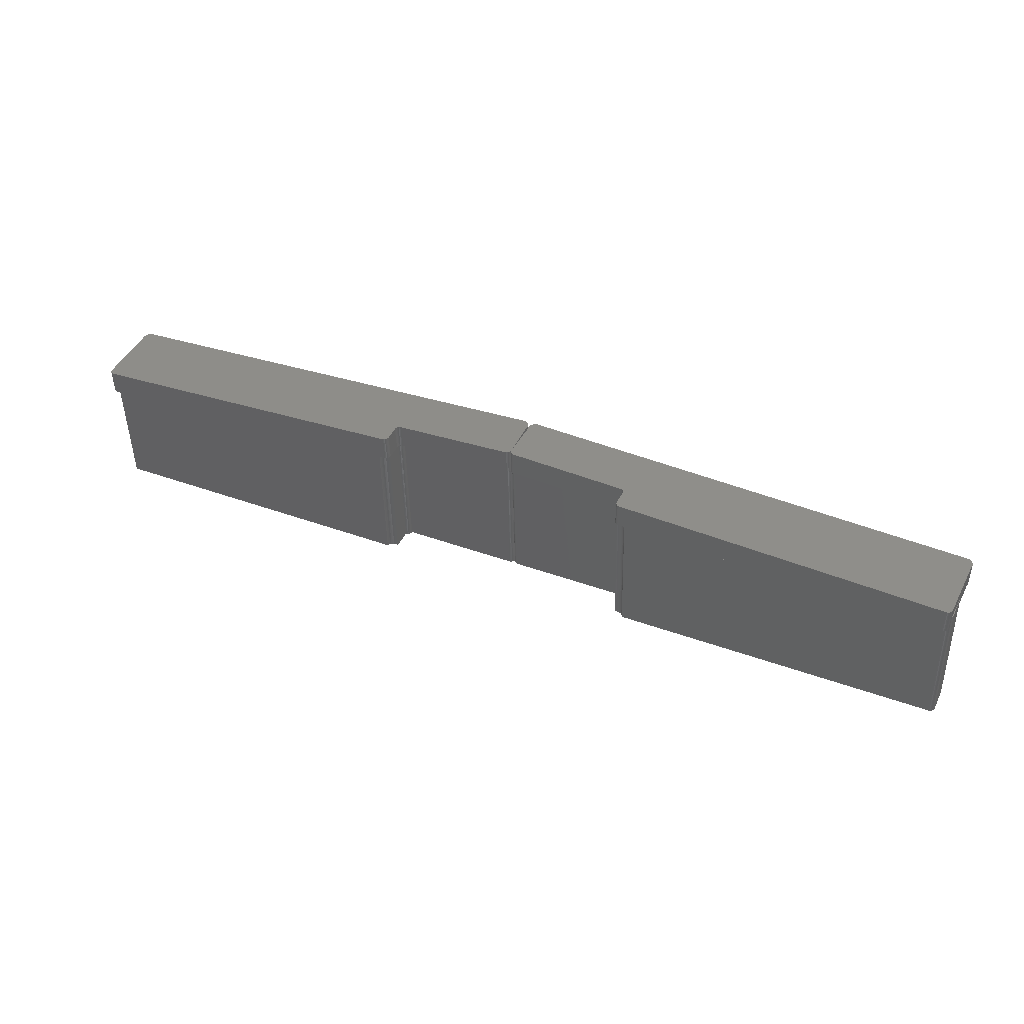
<metadata>
{"format":"stl","ext":"stl","renderer":"f3d","projection":"perspective","resolution":1024,"background":"white","views":[{"elev":42.6,"azim":26.1,"up":"+Z"}]}
</metadata>
<code>
# stl→obj: 386 verts, 771 faces
v 0.4183 -0.09384 0
v 0.4164 -0.09537 0
v -0.4013 -0.09592 2.255e-17
v -0.4063 -0.08829 0
v -0.429 -0.08752 0
v -0.4087 -0.08637 0
v -0.4283 -0.08984 0
v -0.4042 -0.09056 0
v -0.4272 -0.09197 0
v -0.4257 -0.09384 0
v -0.4025 -0.09313 0
v -0.4238 -0.09537 0
v -0.4217 -0.09651 0
v -0.4193 -0.09721 0
v -0.4362 -0.0315 0
v -0.7458 -0.03274 0
v -0.7473 -0.03115 0
v -0.4347 -0.03272 0
v -0.744 -0.03403 0
v -0.742 -0.03499 0
v -0.433 -0.03369 0
v -0.7485 -0.02931 1.137e-15
v -0.7482 -0.02182 0
v -0.7474 -0.02362 0
v -0.7463 -0.02522 0
v -0.745 -0.02672 0
v -0.7435 -0.02797 0
v -0.7362 -0.03011 0.0003398
v -0.4401 -0.02284 -9.042e-19
v -0.4399 -0.02477 0
v -0.4394 -0.02665 0
v -0.4386 -0.02843 0
v -0.4375 -0.03006 0
v -0.4169 -0.09745 0
v -0.4293 -0.08512 0
v -0.4293 -0.04811 0
v -0.4262 -0.0842 -6.683e-18
v 0.4129 -0.07594 9.809e-19
v 0.4219 -0.08512 0
v 0.4216 -0.08752 0
v 0.4209 -0.08984 0
v 0.4198 -0.09197 0
v 0.415 -0.0757 0
v 0.4169 -0.07517 0
v 0.4187 -0.07434 0
v 0.4203 -0.07325 0
v 0.4219 -0.07171 0
v 0.4143 -0.09651 0
v 0.4119 -0.09721 0
v 0.4095 -0.09745 0
v -0.4234 -0.08341 0
v -0.4204 -0.08305 0
v -0.4173 -0.08318 0
v -0.4143 -0.08379 0
v -0.4114 -0.08486 0
v -0.7418 -0.02889 0
v -0.74 -0.02965 0
v -0.7381 -0.03007 0
v -0.4275 -0.03487 -3.469e-18
v -0.4295 -0.0457 0
v -0.4302 -0.04339 0
v -0.4314 -0.04126 0
v -0.4329 -0.03939 0
v -0.4348 -0.03785 0
v -0.4369 -0.03671 0
v -0.4293 -0.03478 0
v -0.4312 -0.03438 0
v -0.4392 -0.03601 0
v -0.4416 -0.03577 0
v -0.7377 -0.03577 0
v -0.7399 -0.03558 0
v 0.4303 -0.07021 -0.2992
v 0.4289 -0.07212 -0.2993
v -0.3974 -0.08941 -0.3196
v 0.4314 -0.06805 -0.2992
v -0.4002 -0.08685 -0.3196
v 0.4321 -0.06572 -0.2992
v -0.4035 -0.08489 -0.3197
v -0.4196 -0.03487 -0.3201
v -0.422 -0.03469 -0.3202
v -0.4265 -0.03296 -0.3203
v -0.4243 -0.03405 -0.3202
v -1.082 -0.1093 -0.3364
v -1.906 -0.1295 -0.3566
v -1.908 -0.1276 -0.3566
v -1.08 -0.1062 -0.3363
v -1.909 -0.1255 -0.3567
v -1.077 -0.1035 -0.3363
v -1.91 -0.1232 -0.3567
v -1.074 -0.1014 -0.3362
v -1.061 -0.05061 -0.3359
v -1.054 -0.04837 -0.3357
v -1.058 -0.05032 -0.3358
v -1.056 -0.04956 -0.3357
v -1.912 -0.05917 -0.3567
v -1.049 -0.03798 -0.3356
v -1.049 -0.04039 -0.3356
v -1.049 -0.04272 -0.3356
v -1.91 -0.1208 -0.3567
v -1.051 -0.04488 -0.3356
v -1.052 -0.04679 -0.3356
v -1.071 -0.09991 -0.3361
v -1.059 -0.09994 -0.3358
v -1.063 -0.09918 -0.3359
v -1.067 -0.09917 -0.336
v -0.4071 -0.08361 -0.3198
v -0.4109 -0.08306 -0.3199
v -0.4147 -0.08326 -0.32
v -0.4184 -0.0842 -0.3201
v 0.4322 -0.06331 -0.2992
v -0.4284 -0.03147 -0.3203
v -0.43 -0.02964 -0.3204
v -0.4312 -0.02754 -0.3204
v 0.4307 -0.00165 -0.2992
v -0.3951 -0.09247 -0.3195
v 0.427 -0.0737 -0.2993
v 0.4249 -0.07489 -0.2994
v 0.4226 -0.07565 -0.2994
v 0.4202 -0.07594 -0.2995
v -0.3934 -0.09592 -0.3195
v 0.3676 0.0585 -0.3008
v -0.4322 -0.02284 -0.3204
v -0.7281 -0.03011 -0.3277
v -0.7305 -0.02993 -0.3277
v -0.7328 -0.02928 -0.3278
v -0.735 -0.0282 -0.3279
v -0.7369 -0.02671 -0.3279
v -0.7385 -0.02488 -0.3279
v -0.7397 -0.02277 -0.328
v -0.7404 -0.02048 -0.328
v -1.851 0.004004 -0.3553
v -0.4319 -0.02524 -0.3204
v -1.904 -0.1309 -0.3566
v -1.084 -0.1129 -0.3364
v -1.897 -0.1329 -0.3564
v -1.9 -0.1327 -0.3565
v -1.902 -0.132 -0.3565
v -0.7416 -0.02282 -0.328
v -0.7426 -0.02498 -0.328
v -0.7441 -0.02689 -0.3281
v -0.746 -0.02847 -0.3281
v -0.7481 -0.02966 -0.3282
v -0.7504 -0.03042 -0.3282
v -0.7528 -0.03071 -0.3283
v 0.3602 0.0585 -1.735e-17
v -0.75 0.03125 0
v -1.859 0.004004 -0.05447
v -1.092 -0.1129 -0.01695
v -1.907 -0.1524 -0.05705
v -1.909 -0.151 -0.05714
v -1.085 -0.103 -0.01659
v -1.064 -0.1031 -0.0156
v -1.087 -0.105 -0.01671
v -1.065 -0.1055 -0.01563
v -1.089 -0.1074 -0.01681
v -1.066 -0.1077 -0.01568
v -1.067 -0.1096 -0.01575
v -1.091 -0.11 -0.01689
v -1.069 -0.1112 -0.01584
v -1.071 -0.1125 -0.01595
v -1.074 -0.1133 -0.01606
v -0.7496 -0.03121 -5.76e-05
v -0.7511 -0.03287 -0.0001306
v -1.06 -0.04682 -0.01531
v -1.061 -0.04811 -0.01538
v -0.7528 -0.03425 -0.0002167
v -0.7547 -0.0353 -0.0003131
v -1.063 -0.04916 -0.01547
v -0.7608 -0.03071 -0.0002655
v -1.059 -0.04531 -0.01525
v -1.058 -0.04363 -0.0152
v -1.057 -0.04182 -0.01516
v -1.057 -0.03991 -0.01514
v -1.057 -0.03798 -0.01513
v -1.076 -0.1136 -0.01618
v -1.064 -0.1007 -0.01559
v -1.067 -0.09994 -0.01574
v -1.066 -0.06375 -0.01563
v -0.7536 -0.02821 -0.0002462
v -0.7521 -0.0269 -0.0001732
v -0.7509 -0.02534 -0.0001139
v -0.7499 -0.02368 -6.169e-05
v -1.905 -0.1329 -0.0569
v -1.911 -0.1492 -0.05722
v -1.912 -0.1471 -0.05727
v -1.913 -0.1449 -0.05731
v -1.913 -0.1425 -0.05733
v -1.914 -0.1291 -0.05734
v -1.912 -0.1305 -0.05726
v -1.911 -0.1315 -0.05718
v -1.909 -0.1323 -0.05709
v -1.907 -0.1327 -0.057
v -1.9 -0.1542 -0.05671
v -1.903 -0.1541 -0.05682
v -1.905 -0.1535 -0.05694
v -1.082 -0.1013 -0.01646
v -1.079 -0.1001 -0.01632
v -1.076 -0.09936 -0.01618
v -1.073 -0.09909 -0.01603
v -1.07 -0.09929 -0.01588
v -0.7589 -0.03058 -0.0005095
v -0.757 -0.03007 -0.000416
v -0.7552 -0.02922 -0.0003292
v -1.069 -0.05061 -0.01574
v -1.067 -0.05043 -0.01565
v -1.059 -0.05199 -0.01527
v -1.061 -0.05323 -0.01538
v -1.063 -0.05486 -0.01547
v -1.064 -0.0568 -0.01554
v -1.065 -0.05898 -0.01559
v -1.066 -0.06133 -0.01562
v -1.065 -0.04994 -0.01555
v -0.7568 -0.03599 -0.0004167
v -0.759 -0.0363 -0.0005242
v -1.054 -0.05082 -0.01504
v -1.057 -0.05117 -0.01516
v -0.75 -0.02344 0.0625
v -0.75 -0.02449 0.05391
v -0.75 -0.02344 0.0547
v -0.7505 -0.02586 0.06248
v -0.7521 -0.03039 0.0624
v -0.7487 -0.02903 0.005681
v -0.7536 -0.03234 0.06232
v -0.7511 -0.02821 0.06245
v -0.7499 -0.02511 0.05176
v -0.7621 -0.03637 0.0619
v -0.7597 -0.03602 0.06202
v -0.7574 -0.0352 0.06213
v -0.7553 -0.03396 0.06223
v -0.7552 0.07512 0.06237
v -0.7516 0.0778 -2.339e-05
v -0.7546 0.07888 0.06241
v -0.7522 0.07519 -5.298e-05
v -0.7555 0.08644 0.06237
v -0.7546 0.08271 0.06241
v -0.7518 0.08404 -2.34e-05
v -0.7528 0.08752 -6.786e-05
v -0.757 0.08994 0.0623
v -0.7514 0.08045 -1.132e-05
v -0.7657 0.09923 -0.0006876
v -0.7687 0.09915 0.06174
v -0.7623 0.09794 -0.0005237
v -0.7652 0.09777 0.06191
v -0.7592 0.09605 -0.0003751
v -0.762 0.09571 0.06207
v -0.7566 0.09362 -0.0002468
v -0.7592 0.09307 0.0622
v -0.7544 0.09075 -0.0001432
v -1.91 0.04296 -0.05694
v -1.914 0.04123 -0.05711
v -1.073 0.0841 -0.01581
v -1.917 0.03887 -0.05726
v -1.919 0.03597 -0.05739
v -1.921 0.03263 -0.05749
v -1.922 0.029 -0.05755
v -1.923 0.0252 -0.05758
v -1.921 0.01771 -0.05752
v -1.918 -0.05765 -0.05743
v -1.922 0.02139 -0.05757
v -0.7498 -0.02584 0.0625
v -0.7464 -0.03216 0.0625
v -0.7479 -0.03029 0.0625
v -0.7491 -0.02816 0.0625
v -0.7377 -0.03577 0.0625
v -0.7401 -0.03554 0.0625
v -0.7424 -0.03483 0.0625
v -0.7445 -0.03369 0.0625
v -0.75 0.07525 0.0625
v -0.7507 0.07782 0
v -0.75 0.07525 0
v -0.7508 0.07898 0.0625
v -0.7508 0.08407 0
v -0.751 0.0828 0.0625
v -0.7503 0.08657 0.0625
v -0.75 0.08758 0
v -0.7489 0.09014 0.0625
v -0.7377 0.09992 0.0625
v -0.7377 0.09992 0
v -0.7412 0.09836 0.0625
v -0.741 0.09846 0
v -0.7443 0.09615 0.0625
v -0.744 0.09642 0
v -0.7469 0.09337 0.0625
v -0.7465 0.09387 0
v -0.7485 0.09089 0
v 0.413 0.09836 0
v 0.4095 0.09992 0
v -0.4293 0.09992 0
v 0.4162 0.09615 0
v 0.4188 0.09337 0
v 0.4208 0.09014 0
v 0.4222 0.08657 0
v 0.4228 0.0828 0
v 0.4219 -0.0002087 0
v 0.4219 0.07525 0
v 0.4227 0.07898 0
v -0.7488 -0.01808 -2.169e-16
v -0.7407 -0.01808 -0.328
v -0.7489 -0.01993 -6.777e-06
v 0.4095 0.09992 0.0625
v 0.413 0.09836 0.0625
v -0.4293 0.09992 0.0625
v 0.4162 0.09615 0.0625
v 0.4188 0.09337 0.0625
v 0.4208 0.09014 0.0625
v 0.4209 -0.08984 0.0625
v -0.4272 -0.09197 0.0625
v 0.4198 -0.09197 0.0625
v -0.4257 -0.09384 0.0625
v 0.4183 -0.09384 0.0625
v -0.4238 -0.09537 0.0625
v 0.4219 0.07525 0.0625
v -0.4416 -0.03577 0.0625
v -0.4392 -0.03601 0.0625
v -0.4369 -0.03671 0.0625
v -0.4348 -0.03785 0.0625
v -0.4329 -0.03939 0.0625
v -0.4314 -0.04126 0.0625
v -0.4302 -0.04339 0.0625
v -0.4295 -0.0457 0.0625
v -0.4293 -0.04811 0.0625
v -0.4293 -0.08512 0.0625
v 0.4219 -0.08512 0.0625
v 0.4164 -0.09537 0.0625
v -0.4217 -0.09651 0.0625
v -0.4193 -0.09721 0.0625
v -0.4169 -0.09745 0.0625
v 0.4095 -0.09745 0.0625
v 0.4119 -0.09721 0.0625
v 0.4143 -0.09651 0.0625
v 0.4227 0.07898 0.0625
v 0.4228 0.0828 0.0625
v 0.4222 0.08657 0.0625
v 0.4216 -0.08752 0.0625
v -0.429 -0.08752 0.0625
v -0.4283 -0.08984 0.0625
v -0.7492 -0.02185 -2.535e-05
v -1.917 0.04115 0.005311
v -1.913 0.04288 0.00548
v -1.076 0.08403 0.04661
v -1.92 0.03879 0.005161
v -1.922 0.03589 0.005035
v -1.924 0.03256 0.004939
v -1.914 -0.1493 0.005209
v -1.069 -0.1077 0.04674
v -1.915 -0.1472 0.00515
v -1.07 -0.1097 0.04667
v -1.912 -0.1511 0.005286
v -1.072 -0.1113 0.04658
v -1.924 0.01763 0.004905
v -1.916 -0.1425 0.005098
v -1.067 -0.1008 0.04684
v -1.069 -0.06382 0.04679
v -1.069 -0.06141 0.0468
v -1.068 -0.05906 0.04683
v -1.067 -0.05687 0.04689
v -1.066 -0.05493 0.04696
v -1.064 -0.05331 0.04705
v -1.062 -0.05206 0.04715
v -1.06 -0.05125 0.04726
v -1.057 -0.05089 0.04738
v -1.91 -0.1525 0.00538
v -1.908 -0.1535 0.005485
v -1.906 -0.1541 0.0056
v -1.903 -0.1542 0.005718
v -1.079 -0.1137 0.04625
v -1.077 -0.1134 0.04636
v -1.074 -0.1125 0.04648
v -1.925 0.02893 0.004876
v -1.926 0.02513 0.004849
v -1.925 0.02132 0.004859
v -1.068 -0.1055 0.0468
v -1.067 -0.1032 0.04683
v -1.916 -0.1449 0.005113
v -1.918 -0.1228 -0.02867
v -1.917 -0.1266 -0.02864
v -1.918 -0.1208 -0.02868
v -1.92 -0.05917 -0.02871
v -1.915 -0.1282 -0.02861
v -1.917 -0.1247 -0.02866
v 0.4227 -0.00165 0.02879
v 0.4219 -0.07082 0.02877
v 0.4229 -0.06911 0.02879
v 0.4242 -0.06331 0.02882
v 0.4241 -0.0653 0.02882
v 0.4236 -0.06725 0.02881
f 1 2 3
f 4 5 6
f 7 5 4
f 8 7 4
f 9 7 8
f 10 9 8
f 11 10 8
f 12 10 11
f 13 12 11
f 13 11 14
f 15 16 17
f 18 16 15
f 19 16 18
f 18 20 19
f 20 18 21
f 22 23 24
f 22 24 25
f 22 25 26
f 22 26 27
f 22 27 17
f 28 29 30
f 28 30 31
f 28 31 32
f 28 32 33
f 28 33 15
f 28 15 17
f 34 14 11
f 34 11 3
f 34 3 2
f 35 36 37
f 35 37 6
f 35 6 5
f 38 39 40
f 38 40 41
f 38 41 42
f 38 42 1
f 38 1 3
f 39 38 43
f 39 43 44
f 39 44 45
f 39 45 46
f 39 46 47
f 2 48 49
f 2 49 50
f 2 50 34
f 6 37 51
f 6 51 52
f 6 52 53
f 6 53 54
f 6 54 55
f 17 27 56
f 17 56 57
f 17 57 58
f 17 58 28
f 59 37 36
f 59 36 60
f 59 60 61
f 59 61 62
f 59 62 63
f 59 63 64
f 59 64 65
f 59 65 66
f 67 66 65
f 67 65 68
f 67 68 69
f 67 69 70
f 67 70 71
f 67 71 20
f 67 20 21
f 72 73 74
f 72 74 75
f 75 74 76
f 75 76 77
f 77 76 78
f 79 80 81
f 81 80 82
f 83 84 85
f 83 85 86
f 85 87 86
f 88 86 87
f 88 87 89
f 90 88 89
f 91 92 93
f 92 94 93
f 95 96 97
f 95 97 98
f 95 98 99
f 99 98 100
f 99 100 101
f 99 101 92
f 99 92 91
f 99 91 102
f 99 102 90
f 99 90 89
f 91 103 104
f 91 104 105
f 91 105 102
f 79 106 107
f 79 107 108
f 79 108 109
f 110 77 78
f 110 78 106
f 110 106 79
f 110 79 81
f 110 81 111
f 110 111 112
f 110 112 113
f 110 113 114
f 115 74 73
f 115 73 116
f 115 116 117
f 115 117 118
f 115 118 119
f 115 119 120
f 121 122 123
f 121 123 124
f 121 124 125
f 121 125 126
f 121 126 127
f 121 127 128
f 121 128 129
f 121 129 130
f 121 130 131
f 114 113 132
f 114 132 122
f 114 122 121
f 133 84 83
f 133 83 134
f 133 134 135
f 133 135 136
f 133 136 137
f 131 130 138
f 131 138 139
f 131 139 140
f 131 140 141
f 131 141 142
f 131 142 143
f 131 143 144
f 131 144 96
f 131 96 95
f 145 121 146
f 146 121 131
f 146 131 147
f 148 149 150
f 151 152 153
f 153 152 154
f 153 154 155
f 155 154 156
f 155 156 157
f 155 157 158
f 158 157 159
f 158 159 160
f 161 158 160
f 162 163 164
f 164 163 165
f 165 163 166
f 166 167 165
f 168 165 167
f 169 162 164
f 169 164 170
f 169 170 171
f 169 171 172
f 169 172 173
f 169 173 174
f 175 149 148
f 175 148 158
f 175 158 161
f 176 152 151
f 176 151 177
f 176 177 178
f 22 162 179
f 22 179 180
f 22 180 181
f 22 181 182
f 22 182 23
f 183 148 150
f 183 150 184
f 183 184 185
f 183 185 186
f 183 186 187
f 187 188 189
f 187 189 190
f 187 190 191
f 187 191 192
f 187 192 183
f 149 175 193
f 149 193 194
f 149 194 195
f 151 196 197
f 151 197 198
f 151 198 199
f 151 199 200
f 151 200 177
f 162 169 201
f 162 201 202
f 162 202 203
f 162 203 179
f 204 205 206
f 204 206 207
f 204 207 208
f 204 208 209
f 204 209 210
f 204 210 211
f 204 211 178
f 204 178 177
f 212 168 167
f 212 167 213
f 212 213 214
f 212 214 215
f 212 215 216
f 212 216 206
f 212 206 205
f 217 218 219
f 217 220 218
f 22 221 162
f 22 222 221
f 223 162 221
f 221 222 224
f 224 222 225
f 224 225 220
f 225 218 220
f 226 214 227
f 227 214 213
f 227 213 228
f 228 213 167
f 228 167 229
f 229 167 166
f 229 166 223
f 223 166 163
f 223 163 162
f 230 231 232
f 230 233 231
f 234 235 236
f 236 237 234
f 238 234 237
f 239 236 235
f 239 235 232
f 239 232 231
f 240 241 242
f 242 241 243
f 242 243 244
f 244 243 245
f 244 245 246
f 246 245 247
f 246 247 248
f 248 247 238
f 248 238 237
f 219 146 217
f 217 146 233
f 217 233 230
f 249 242 250
f 249 251 242
f 240 242 251
f 250 242 244
f 250 244 252
f 252 244 246
f 252 246 253
f 253 246 248
f 253 248 254
f 254 248 237
f 254 237 255
f 255 237 236
f 255 236 256
f 257 147 258
f 233 146 147
f 233 147 257
f 233 257 259
f 233 259 231
f 239 231 259
f 239 259 256
f 239 256 236
f 217 218 260
f 217 219 218
f 261 262 17
f 222 263 260
f 222 260 225
f 225 260 218
f 22 17 262
f 22 262 263
f 22 263 222
f 70 264 71
f 71 264 265
f 71 265 20
f 20 265 266
f 20 266 19
f 19 266 267
f 19 267 16
f 16 267 261
f 16 261 17
f 268 269 270
f 268 271 269
f 272 273 274
f 272 274 275
f 275 274 276
f 239 269 271
f 239 271 273
f 239 273 272
f 277 278 279
f 279 278 280
f 279 280 281
f 281 280 282
f 281 282 283
f 283 282 284
f 283 284 276
f 276 284 285
f 276 285 275
f 268 270 217
f 217 270 146
f 217 146 219
f 286 280 287
f 280 288 287
f 288 280 278
f 282 280 286
f 289 282 286
f 284 282 289
f 290 284 289
f 285 284 290
f 291 285 290
f 275 285 291
f 292 275 291
f 272 275 292
f 293 272 292
f 294 145 295
f 270 269 296
f 270 296 295
f 270 295 145
f 270 145 146
f 239 272 293
f 239 293 296
f 239 296 269
f 130 129 23
f 23 129 24
f 27 125 56
f 297 298 299
f 299 298 130
f 299 130 23
f 24 129 25
f 25 129 128
f 25 128 26
f 26 128 127
f 26 127 27
f 27 127 126
f 27 126 125
f 123 28 124
f 124 28 58
f 124 58 125
f 125 58 57
f 125 57 56
f 300 279 301
f 300 302 279
f 277 279 302
f 301 279 281
f 301 281 303
f 303 281 283
f 303 283 304
f 304 283 276
f 304 276 305
f 305 276 274
f 306 307 308
f 308 307 309
f 308 309 310
f 309 311 310
f 312 268 217
f 312 217 260
f 312 260 263
f 312 263 262
f 312 262 261
f 312 261 267
f 312 267 266
f 312 266 265
f 312 265 264
f 312 264 313
f 312 313 314
f 312 314 315
f 312 315 316
f 312 316 317
f 312 317 318
f 312 318 319
f 312 319 320
f 312 320 321
f 312 321 322
f 312 322 323
f 324 310 311
f 324 311 325
f 324 325 326
f 324 326 327
f 324 327 328
f 324 328 329
f 324 329 330
f 268 312 271
f 271 312 331
f 271 331 273
f 273 331 332
f 273 332 274
f 274 332 333
f 274 333 305
f 323 322 334
f 334 322 335
f 334 335 306
f 306 335 336
f 306 336 307
f 130 337 23
f 130 23 138
f 138 23 182
f 141 203 142
f 298 297 130
f 130 297 299
f 130 299 337
f 138 182 139
f 139 182 181
f 139 181 140
f 140 181 180
f 140 180 141
f 141 180 179
f 141 179 203
f 169 144 201
f 201 144 143
f 201 143 202
f 202 143 142
f 202 142 203
f 338 243 339
f 243 340 339
f 340 243 241
f 245 243 338
f 341 245 338
f 247 245 341
f 342 247 341
f 238 247 342
f 343 238 342
f 234 238 343
f 344 345 346
f 347 345 344
f 348 347 344
f 348 349 347
f 350 351 352
f 350 352 353
f 350 353 354
f 350 354 355
f 350 355 356
f 350 356 357
f 350 357 358
f 350 358 359
f 350 359 360
f 350 360 361
f 350 361 226
f 350 226 227
f 350 227 228
f 350 228 229
f 350 229 223
f 350 223 221
f 350 221 224
f 350 224 220
f 350 220 217
f 350 217 230
f 362 363 364
f 362 364 365
f 362 365 366
f 362 366 367
f 362 367 368
f 362 368 349
f 362 349 348
f 343 369 234
f 234 369 370
f 234 370 235
f 235 370 371
f 235 371 232
f 232 371 350
f 232 350 230
f 345 372 346
f 346 372 373
f 346 373 374
f 374 373 352
f 374 352 351
f 375 376 377
f 376 378 377
f 378 376 379
f 380 376 375
f 169 174 144
f 144 174 96
f 97 172 98
f 98 172 171
f 94 212 93
f 96 174 97
f 97 174 173
f 97 173 172
f 98 171 100
f 100 171 170
f 100 170 101
f 101 170 164
f 101 164 92
f 92 164 165
f 92 165 94
f 94 165 168
f 94 168 212
f 204 91 205
f 205 91 93
f 205 93 212
f 177 103 204
f 204 103 91
f 88 153 86
f 151 153 88
f 104 199 105
f 153 155 86
f 86 155 158
f 86 158 83
f 83 158 148
f 83 148 134
f 199 198 105
f 105 198 197
f 105 197 102
f 102 197 196
f 102 196 90
f 90 196 151
f 90 151 88
f 199 104 200
f 200 104 103
f 200 103 177
f 134 148 135
f 135 148 183
f 137 190 189
f 85 376 87
f 379 376 85
f 379 85 84
f 379 84 188
f 135 183 136
f 136 183 192
f 136 192 137
f 137 192 191
f 137 191 190
f 188 84 189
f 189 84 133
f 189 133 137
f 377 99 375
f 375 99 89
f 375 89 380
f 380 89 87
f 380 87 376
f 378 95 377
f 377 95 99
f 378 258 95
f 95 258 147
f 95 147 131
f 340 241 251
f 251 241 240
f 339 340 249
f 249 340 251
f 339 249 338
f 338 249 250
f 338 250 341
f 341 250 252
f 341 252 342
f 342 252 253
f 342 253 343
f 343 253 254
f 343 254 369
f 369 254 255
f 369 255 370
f 370 255 256
f 370 256 371
f 371 256 259
f 371 259 350
f 350 259 257
f 351 350 378
f 351 378 379
f 351 379 188
f 351 188 187
f 378 350 258
f 258 350 257
f 351 187 374
f 374 187 186
f 374 186 346
f 346 186 185
f 346 185 344
f 344 185 184
f 344 184 348
f 348 184 150
f 348 150 362
f 362 150 149
f 362 149 363
f 363 149 195
f 363 195 364
f 364 195 194
f 364 194 365
f 365 194 193
f 366 365 175
f 175 365 193
f 366 175 367
f 367 175 161
f 367 161 368
f 368 161 160
f 368 160 349
f 349 160 159
f 349 159 347
f 347 159 157
f 347 157 345
f 345 157 156
f 345 156 372
f 372 156 154
f 372 154 373
f 373 154 152
f 373 152 352
f 352 152 176
f 178 353 176
f 176 353 352
f 357 207 358
f 358 207 206
f 358 206 359
f 359 206 216
f 359 216 360
f 360 216 215
f 360 215 361
f 207 357 208
f 208 357 356
f 208 356 209
f 209 356 355
f 209 355 210
f 210 355 354
f 210 354 211
f 211 354 353
f 211 353 178
f 226 361 214
f 214 361 215
f 121 145 114
f 114 145 294
f 114 294 381
f 382 72 383
f 382 47 72
f 117 116 45
f 47 73 72
f 72 75 383
f 38 119 43
f 43 119 118
f 43 118 44
f 44 118 117
f 44 117 45
f 73 47 116
f 116 47 46
f 116 46 45
f 110 384 77
f 77 384 385
f 77 385 75
f 75 385 386
f 75 386 383
f 119 38 120
f 120 38 3
f 4 76 74
f 6 76 4
f 52 108 107
f 4 74 8
f 8 74 115
f 8 115 11
f 11 115 120
f 11 120 3
f 52 107 53
f 53 107 106
f 53 106 54
f 54 106 78
f 54 78 55
f 55 78 76
f 55 76 6
f 52 51 108
f 108 51 37
f 108 37 109
f 37 59 109
f 109 59 79
f 30 113 31
f 113 32 31
f 82 80 67
f 29 122 30
f 30 122 132
f 30 132 113
f 32 113 33
f 33 113 112
f 33 112 15
f 15 112 111
f 15 111 18
f 18 111 81
f 18 81 21
f 21 81 82
f 21 82 67
f 79 59 80
f 80 59 66
f 80 66 67
f 29 28 122
f 122 28 123
f 382 383 381
f 383 384 381
f 383 385 384
f 383 386 385
f 323 39 47
f 323 47 382
f 323 382 381
f 323 381 312
f 381 294 312
f 312 294 295
f 381 384 114
f 114 384 110
f 302 288 277
f 277 288 278
f 300 287 302
f 302 287 288
f 287 300 286
f 286 300 301
f 286 301 289
f 289 301 303
f 289 303 290
f 290 303 304
f 290 304 291
f 291 304 305
f 291 305 292
f 292 305 333
f 292 333 293
f 293 333 332
f 293 332 296
f 296 332 331
f 296 331 295
f 295 331 312
f 39 323 40
f 40 323 334
f 40 334 41
f 41 334 306
f 41 306 42
f 42 306 308
f 42 308 1
f 1 308 310
f 1 310 2
f 2 310 324
f 2 324 48
f 48 324 330
f 48 330 49
f 49 330 329
f 49 329 50
f 50 329 328
f 327 34 328
f 328 34 50
f 34 327 14
f 14 327 326
f 14 326 13
f 13 326 325
f 13 325 12
f 12 325 311
f 12 311 10
f 10 311 309
f 10 309 9
f 9 309 307
f 9 307 7
f 7 307 336
f 7 336 5
f 5 336 335
f 5 335 35
f 35 335 322
f 36 35 321
f 321 35 322
f 63 316 64
f 64 316 315
f 64 315 65
f 65 315 314
f 65 314 68
f 68 314 313
f 68 313 69
f 316 63 317
f 317 63 62
f 317 62 318
f 318 62 61
f 318 61 319
f 319 61 60
f 319 60 320
f 320 60 36
f 320 36 321
f 264 70 313
f 313 70 69

</code>
